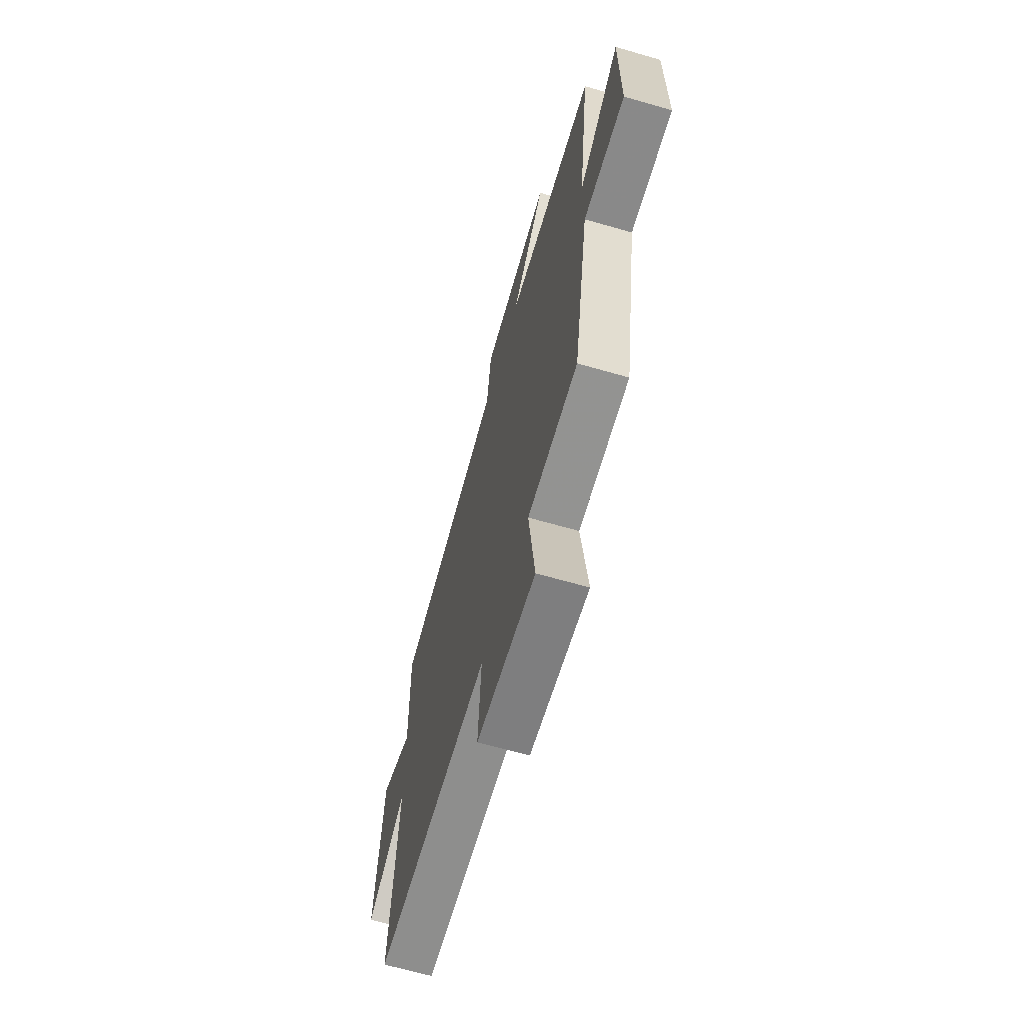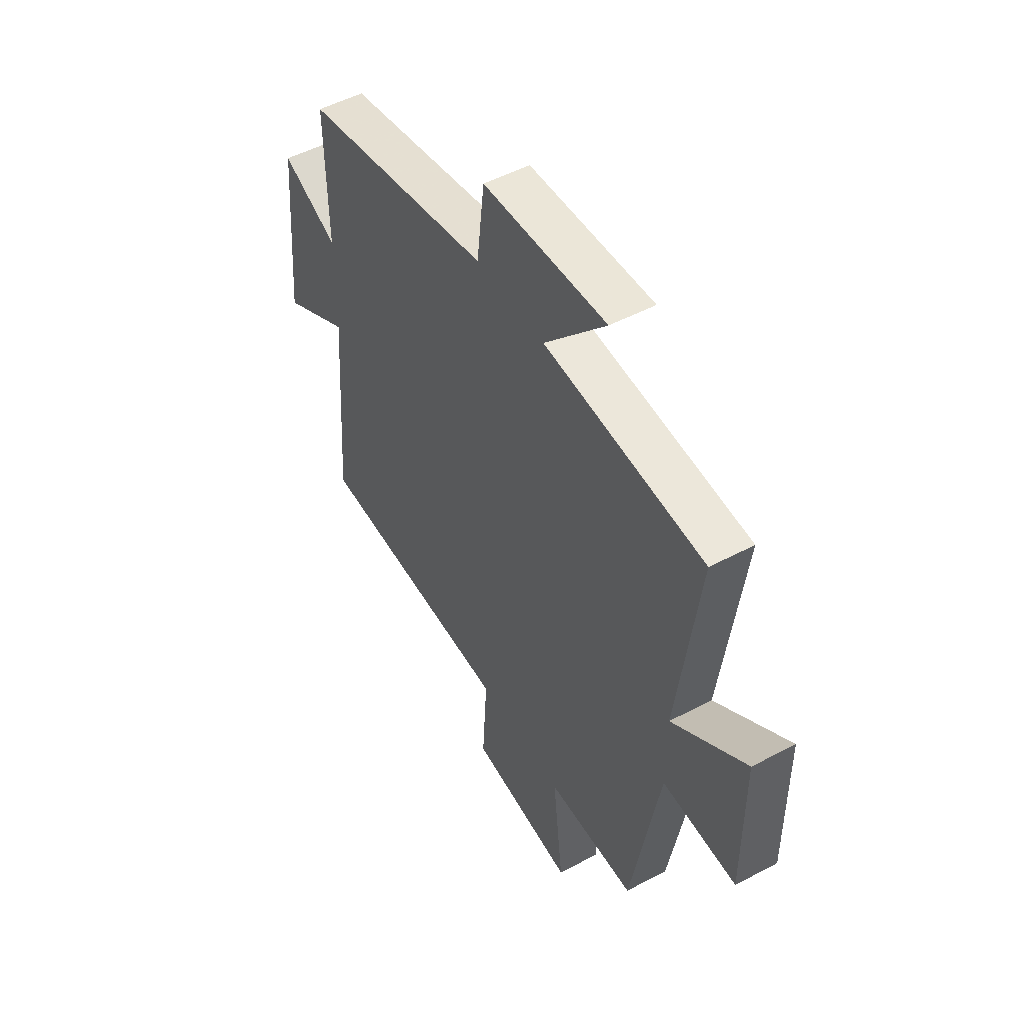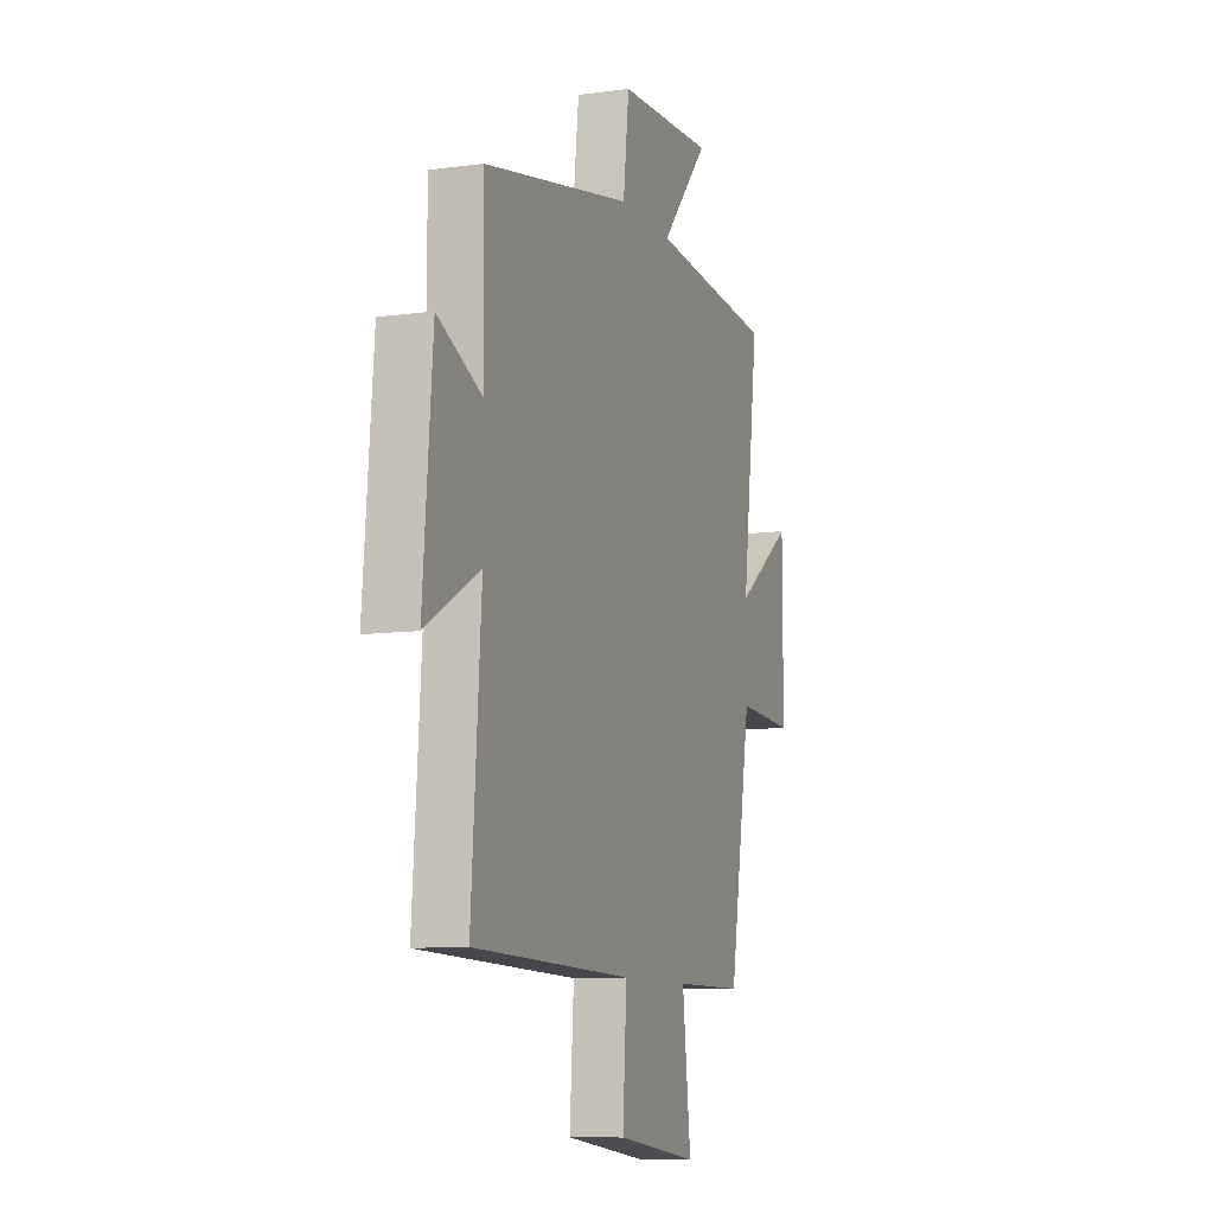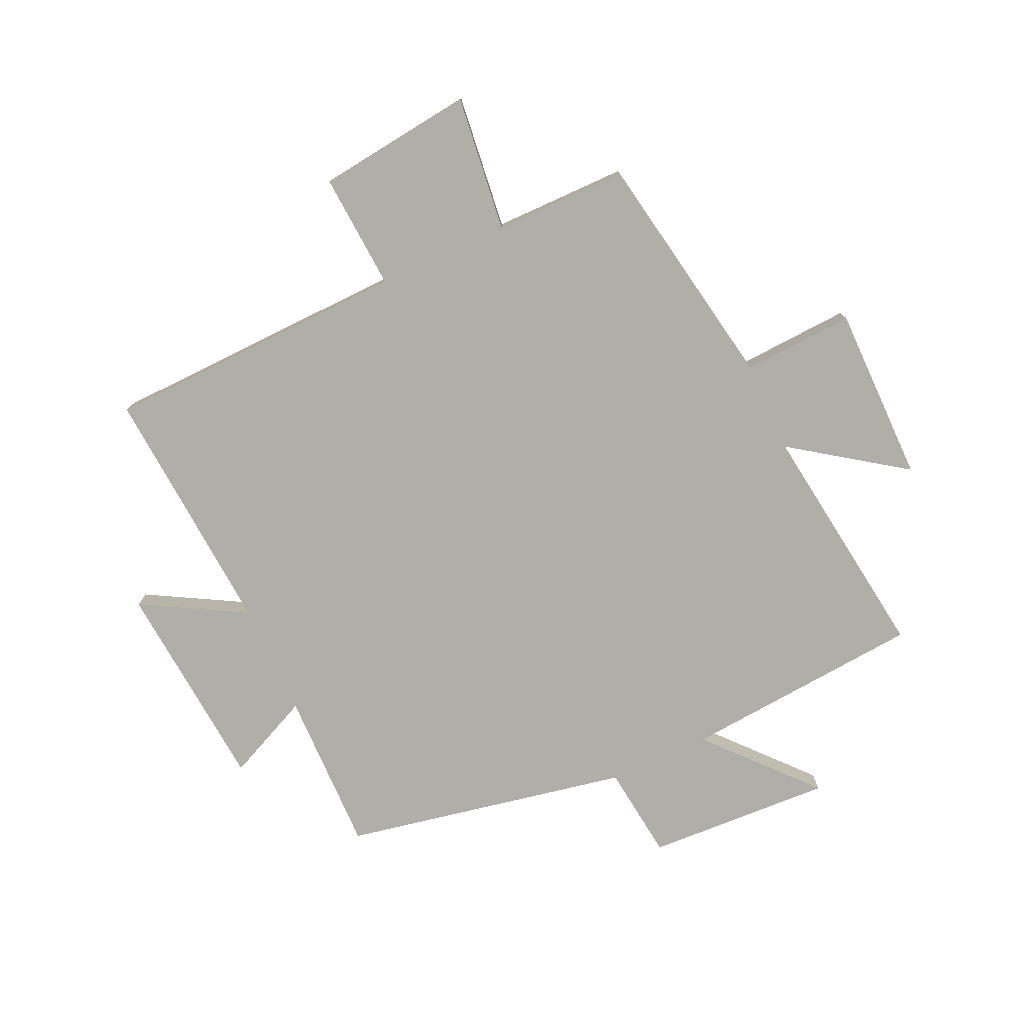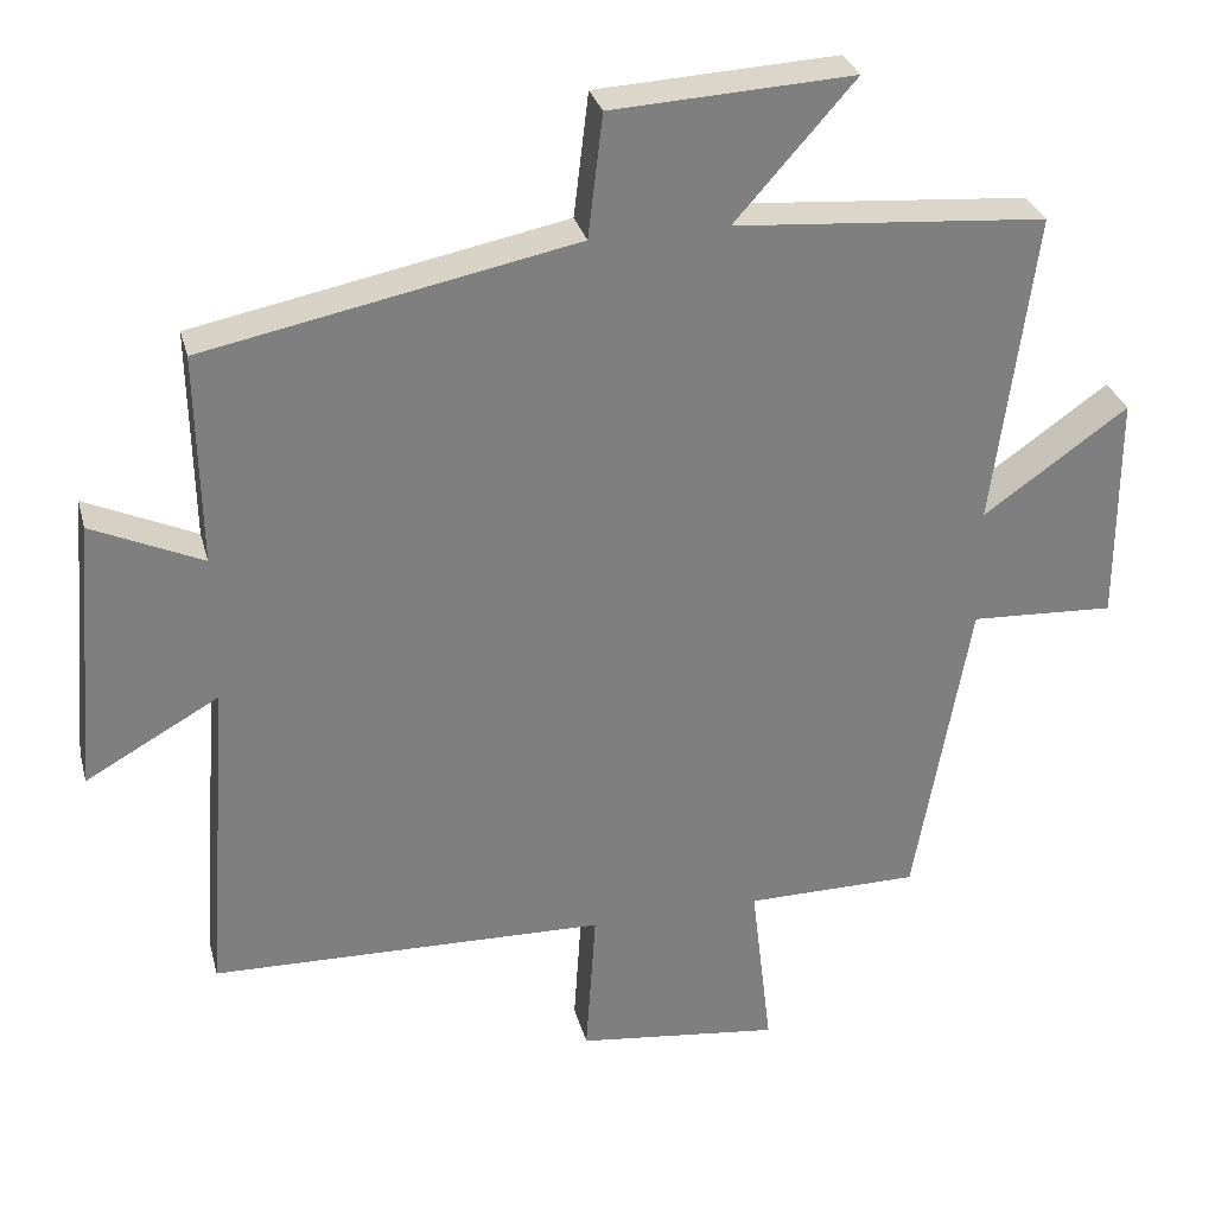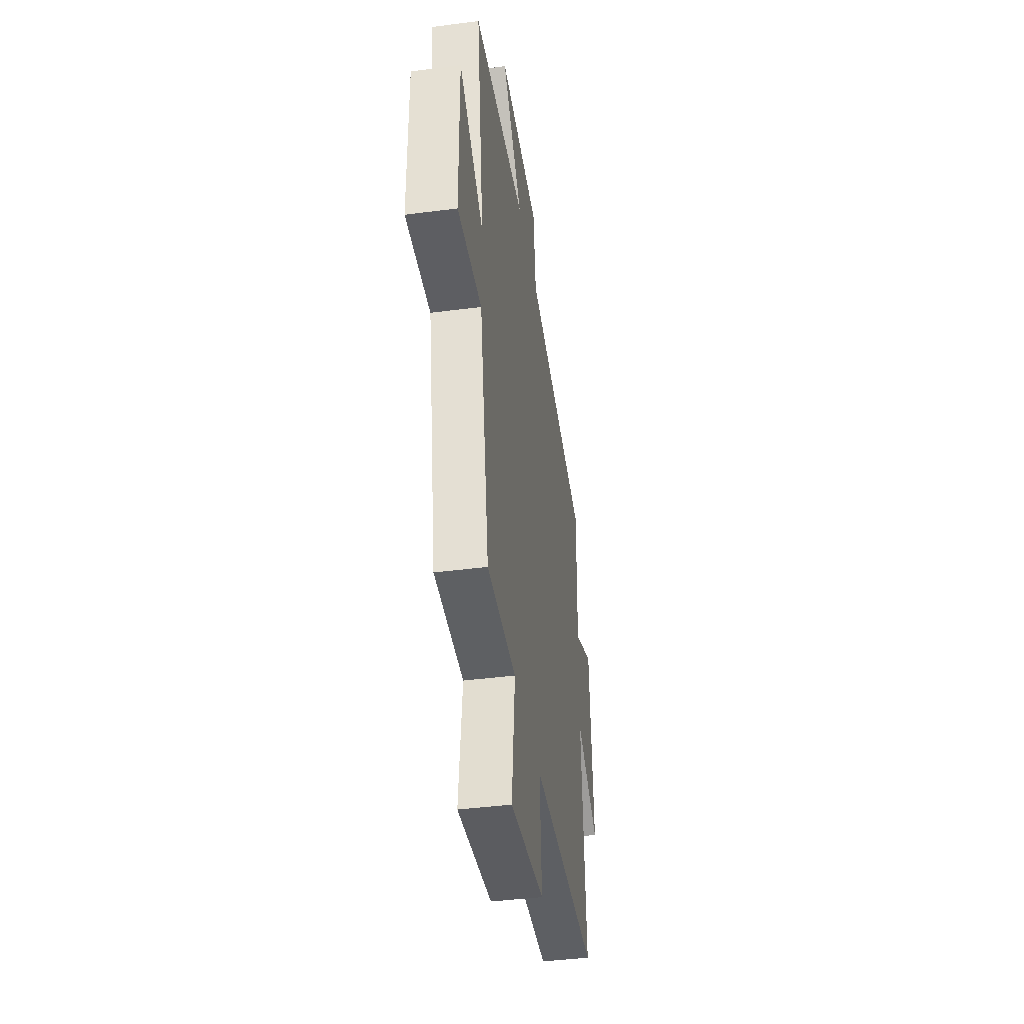
<metadata>
{"format":"obj","ext":"obj","renderer":"f3d","projection":"perspective","resolution":1024,"background":"white","views":[{"elev":-66.3,"azim":-106.1,"up":"+Z"},{"elev":50.8,"azim":-120.1,"up":"+Z"},{"elev":-9.4,"azim":109.8,"up":"+Z"},{"elev":-77.5,"azim":-155.3,"up":"+Y"},{"elev":30.3,"azim":165.8,"up":"+Z"},{"elev":-41.9,"azim":-81.1,"up":"+Z"}]}
</metadata>
<code>
v 0.531 0.07 -0.486
v 0.019 0.07 -0.5
v 0.032 0.07 -0.696
v -0.232 0.07 -0.728
v -0.205 0.07 -0.5
v -0.429 0.07 -0.499
v -0.5 0.07 -0.095
v -0.687 0.07 -0.105
v -0.687 0.07 0.193
v -0.5 0.07 0.061
v -0.554 0.07 0.467
v -0.15 0.07 0.5
v -0.305 0.07 0.675
v 0.007 0.07 0.659
v 0.026 0.07 0.5
v 0.505 0.07 0.405
v 0.5 0.07 0.131
v 0.643 0.07 0.196
v 0.673 0.07 -0.16
v 0.5 0.07 -0.063
v 0.531 0 -0.486
v 0.019 0 -0.5
v 0.032 0 -0.696
v -0.232 0 -0.728
v -0.205 0 -0.5
v -0.429 0 -0.499
v -0.5 0 -0.095
v -0.687 0 -0.105
v -0.687 0 0.193
v -0.5 0 0.061
v -0.554 0 0.467
v -0.15 0 0.5
v -0.305 0 0.675
v 0.007 0 0.659
v 0.026 0 0.5
v 0.505 0 0.405
v 0.5 0 0.131
v 0.643 0 0.196
v 0.673 0 -0.16
v 0.5 0 -0.063
f 17 18 19 20
f 15 16 17
f 15 17 20
f 12 13 14 15
f 10 11 12 15
f 10 15 20 1
f 7 8 9 10
f 5 6 7 10
f 2 3 4 5
f 1 2 5 10
f 40 39 38 37
f 37 36 35
f 40 37 35
f 35 34 33 32
f 35 32 31 30
f 21 40 35 30
f 30 29 28 27
f 30 27 26 25
f 25 24 23 22
f 30 25 22 21
f 1 21 22 2
f 2 22 23 3
f 3 23 24 4
f 4 24 25 5
f 5 25 26 6
f 6 26 27 7
f 7 27 28 8
f 8 28 29 9
f 9 29 30 10
f 10 30 31 11
f 11 31 32 12
f 12 32 33 13
f 13 33 34 14
f 14 34 35 15
f 15 35 36 16
f 16 36 37 17
f 17 37 38 18
f 18 38 39 19
f 19 39 40 20
f 20 40 21 1

</code>
